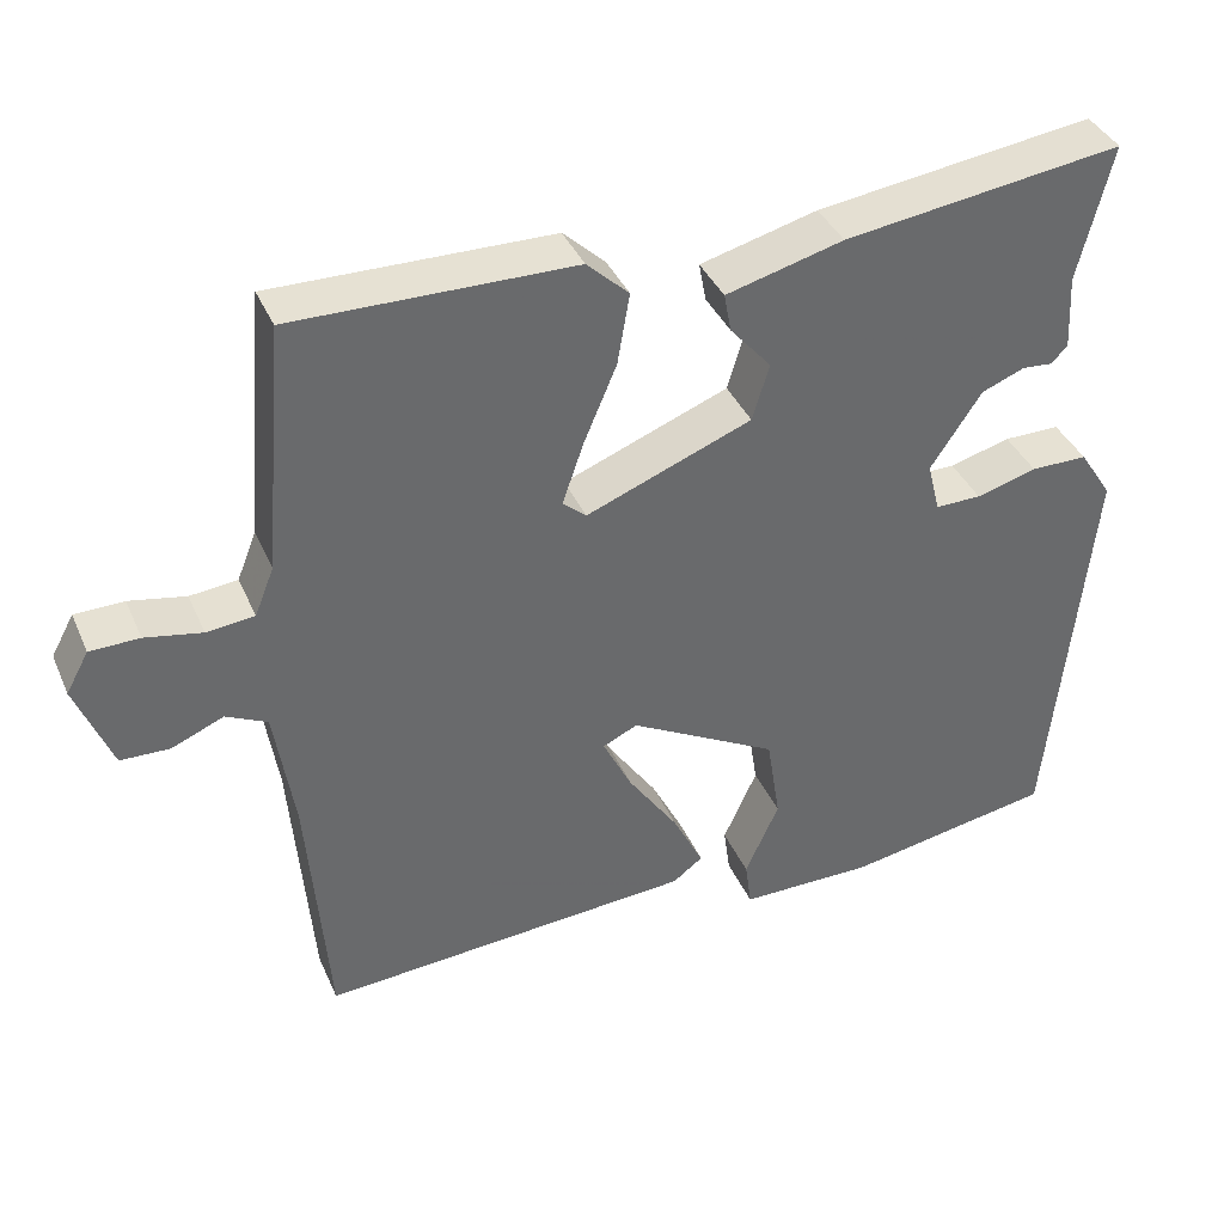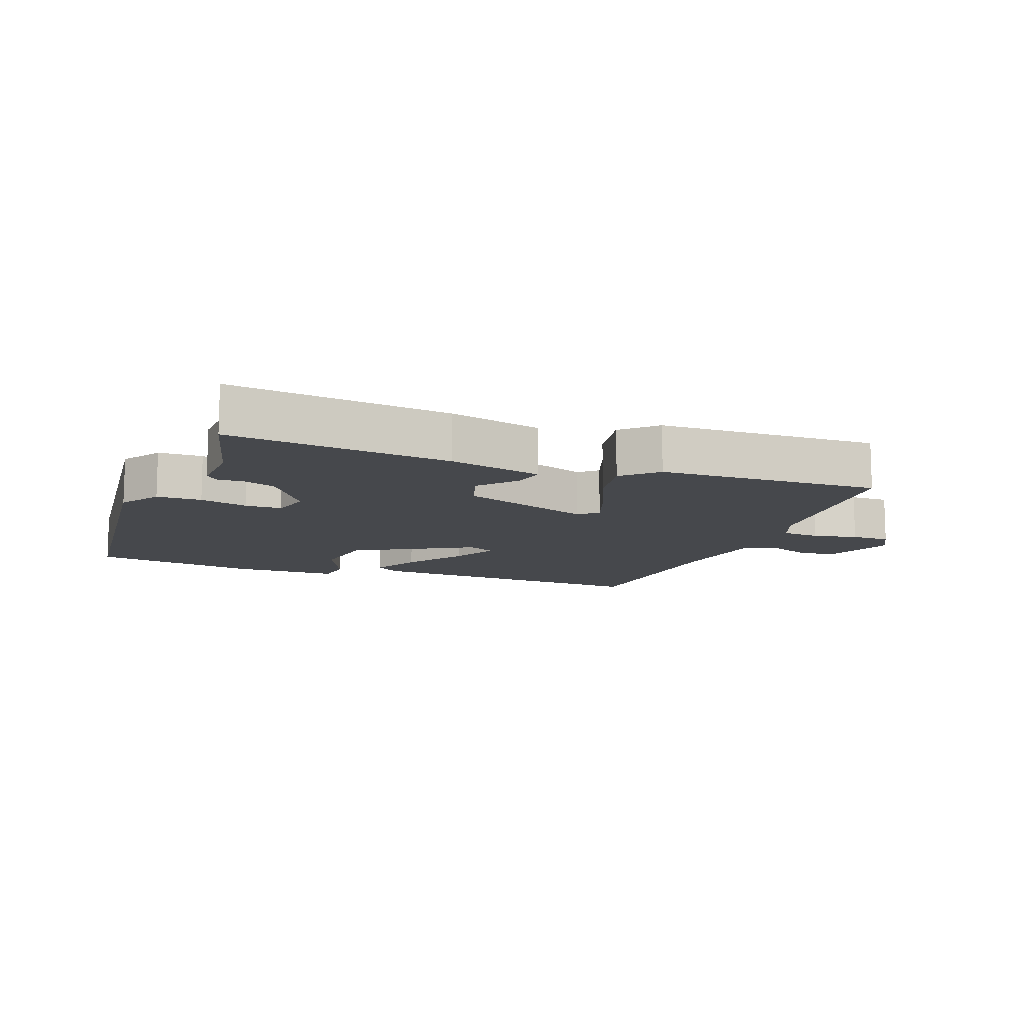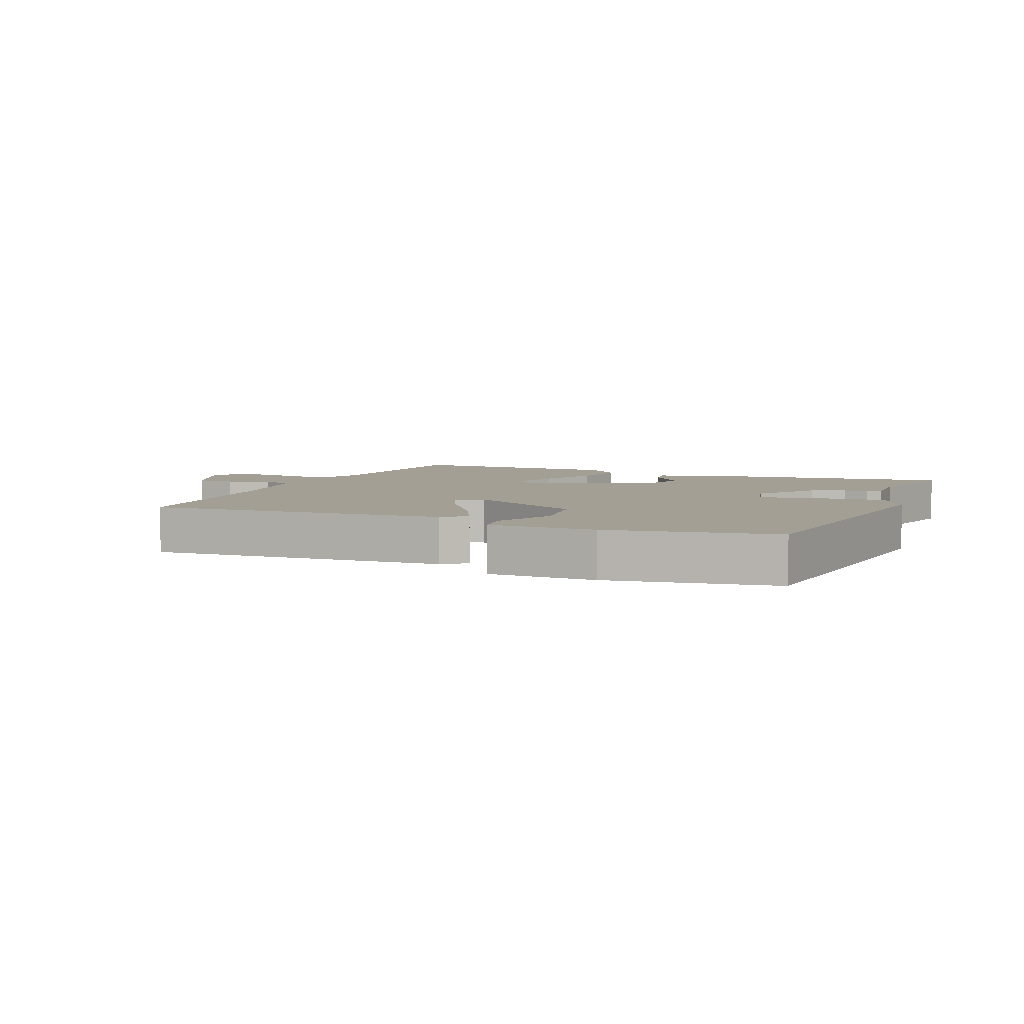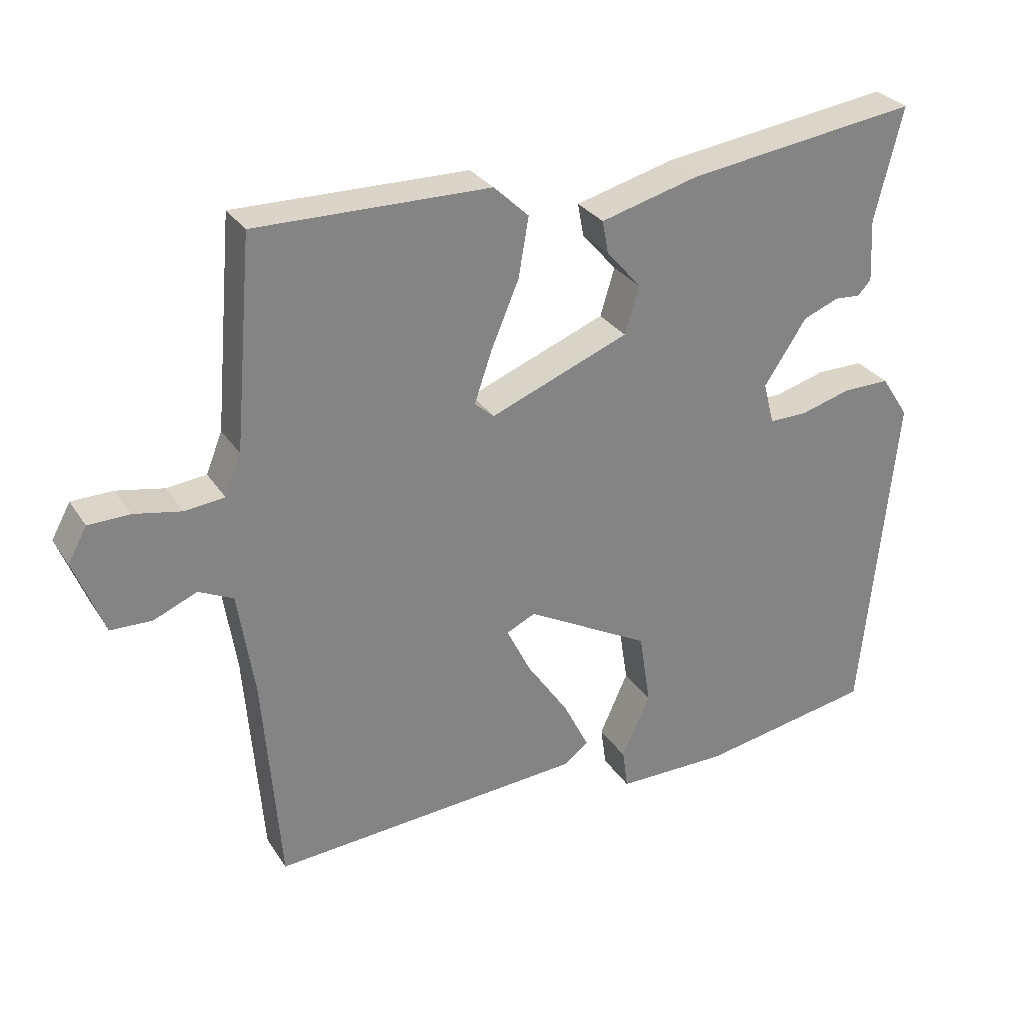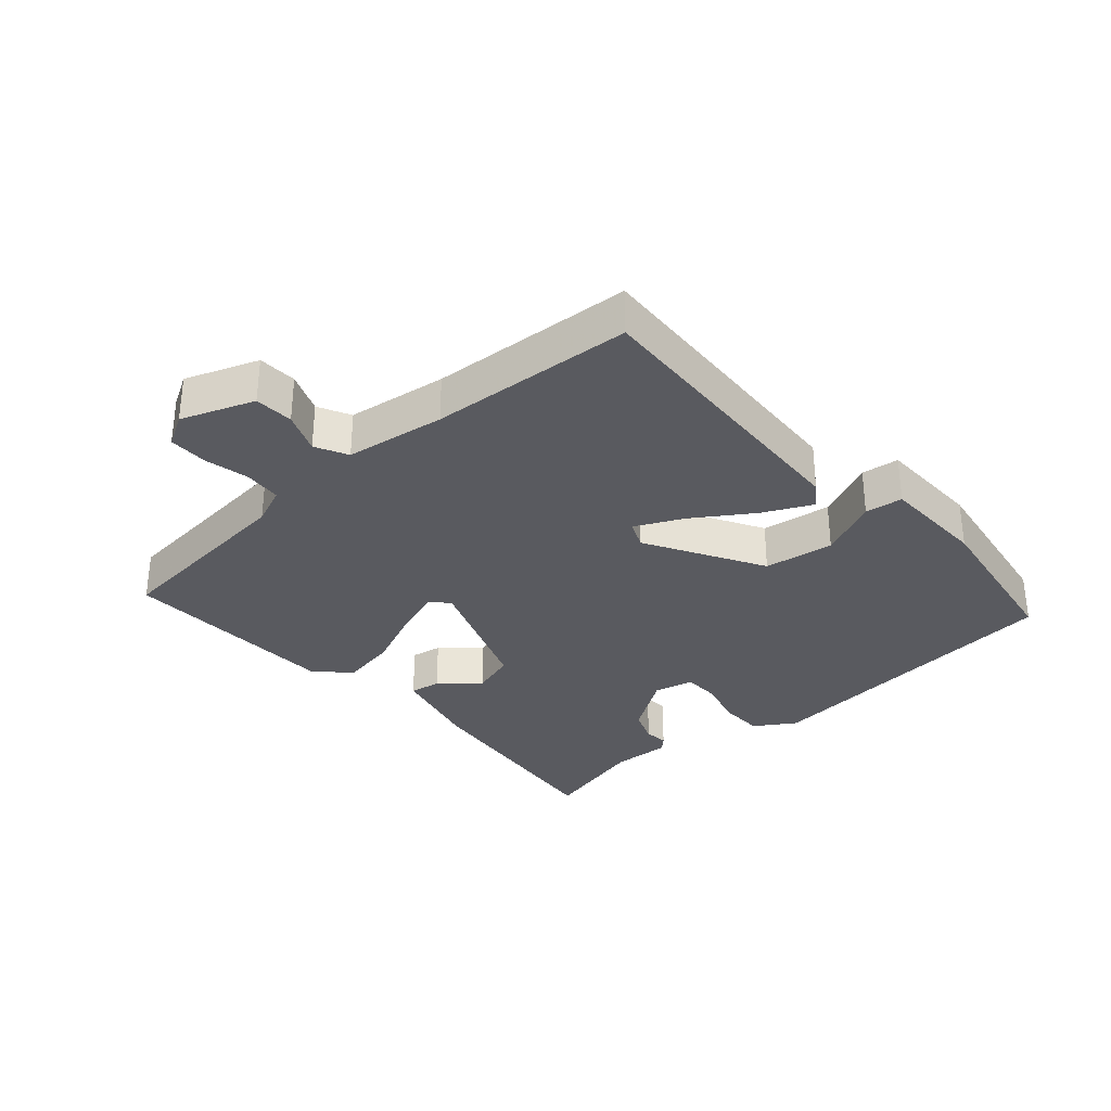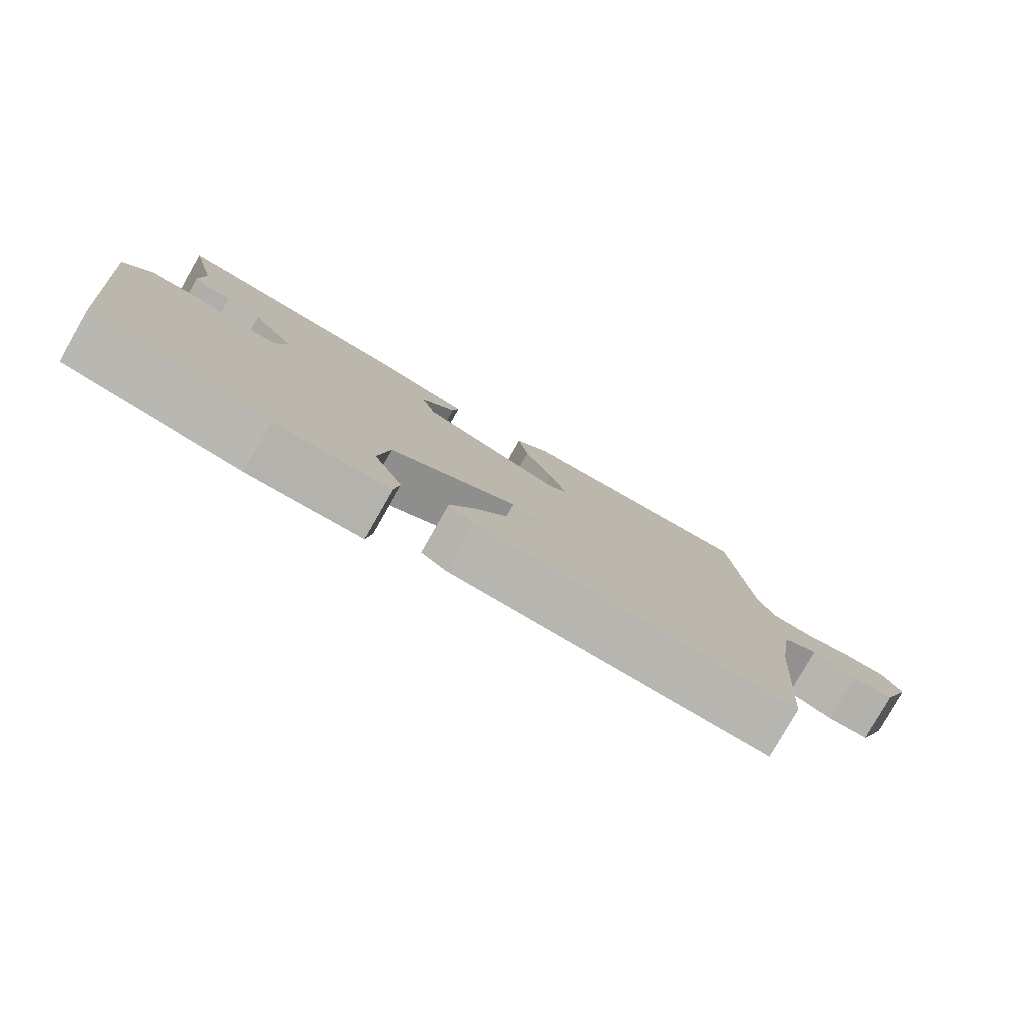
<metadata>
{"format":"obj","ext":"obj","renderer":"f3d","projection":"perspective","resolution":1024,"background":"white","views":[{"elev":38.7,"azim":157.9,"up":"+Z"},{"elev":-11.4,"azim":-20.1,"up":"+Y"},{"elev":5.5,"azim":-156.8,"up":"+Y"},{"elev":29.5,"azim":152.9,"up":"+Z"},{"elev":-31.9,"azim":132.2,"up":"+Y"},{"elev":-79.7,"azim":-29.7,"up":"+Z"}]}
</metadata>
<code>
v -0.5 0.07 -0.5
v -0.549 0.07 0.001
v -0.508 0.07 0.064
v -0.438 0.07 0.064
v -0.363 0.07 0.043
v -0.306 0.07 0.043
v -0.29 0.07 0.105
v -0.353 0.07 0.2
v -0.406 0.07 0.221
v -0.444 0.07 0.218
v -0.464 0.07 0.239
v -0.459 0.07 0.332
v -0.5 0.07 0.5
v -0.155 0.07 0.454
v -0.01 0.07 0.416
v -0.019 0.07 0.368
v -0.07 0.07 0.309
v -0.049 0.07 0.239
v 0.156 0.07 0.159
v 0.185 0.07 0.184
v 0.159 0.07 0.26
v 0.118 0.07 0.357
v 0.103 0.07 0.445
v 0.155 0.07 0.494
v 0.5 0.07 0.5
v 0.527 0.07 0.191
v 0.551 0.07 0.131
v 0.61 0.07 0.125
v 0.68 0.07 0.139
v 0.741 0.07 0.138
v 0.769 0.07 0.087
v 0.725 0.07 -0.026
v 0.664 0.07 -0.028
v 0.6 0.07 -0.001
v 0.549 0.07 -0.026
v 0.525 0.07 -0.182
v 0.5 0.07 -0.5
v 0.036 0.07 -0.469
v -0.001 0.07 -0.441
v 0.037 0.07 -0.365
v 0.099 0.07 -0.274
v 0.135 0.07 -0.201
v 0.092 0.07 -0.181
v -0.092 0.07 -0.282
v -0.109 0.07 -0.391
v -0.067 0.07 -0.485
v -0.075 0.07 -0.544
v -0.241 0.07 -0.545
v -0.5 0 -0.5
v -0.549 0 0.001
v -0.508 0 0.064
v -0.438 0 0.064
v -0.363 0 0.043
v -0.306 0 0.043
v -0.29 0 0.105
v -0.353 0 0.2
v -0.406 0 0.221
v -0.444 0 0.218
v -0.464 0 0.239
v -0.459 0 0.332
v -0.5 0 0.5
v -0.155 0 0.454
v -0.01 0 0.416
v -0.019 0 0.368
v -0.07 0 0.309
v -0.049 0 0.239
v 0.156 0 0.159
v 0.185 0 0.184
v 0.159 0 0.26
v 0.118 0 0.357
v 0.103 0 0.445
v 0.155 0 0.494
v 0.5 0 0.5
v 0.527 0 0.191
v 0.551 0 0.131
v 0.61 0 0.125
v 0.68 0 0.139
v 0.741 0 0.138
v 0.769 0 0.087
v 0.725 0 -0.026
v 0.664 0 -0.028
v 0.6 0 -0.001
v 0.549 0 -0.026
v 0.525 0 -0.182
v 0.5 0 -0.5
v 0.036 0 -0.469
v -0.001 0 -0.441
v 0.037 0 -0.365
v 0.099 0 -0.274
v 0.135 0 -0.201
v 0.092 0 -0.181
v -0.092 0 -0.282
v -0.109 0 -0.391
v -0.067 0 -0.485
v -0.075 0 -0.544
v -0.241 0 -0.545
f 3 4 5
f 2 3 5
f 1 2 5
f 48 1 5
f 47 48 5
f 46 47 5
f 45 46 5
f 44 45 5 6
f 43 44 6 7
f 42 43 7 8
f 39 40 41
f 38 39 41
f 37 38 41
f 36 37 41
f 35 36 41 42
f 34 35 42 8
f 32 33 34
f 31 32 34
f 30 31 34
f 29 30 34
f 28 29 34
f 27 28 34
f 26 27 34
f 24 25 26
f 23 24 26
f 22 23 26
f 21 22 26
f 20 21 26 34
f 19 20 34
f 15 16 17
f 14 15 17
f 13 14 17
f 12 13 17
f 11 12 17
f 10 11 17
f 9 10 17
f 9 17 18
f 19 34 8 9
f 9 18 19
f 53 52 51
f 53 51 50
f 53 50 49
f 53 49 96
f 53 96 95
f 53 95 94
f 53 94 93
f 54 53 93 92
f 55 54 92 91
f 56 55 91 90
f 89 88 87
f 89 87 86
f 89 86 85
f 89 85 84
f 90 89 84 83
f 56 90 83 82
f 82 81 80
f 82 80 79
f 82 79 78
f 82 78 77
f 82 77 76
f 82 76 75
f 82 75 74
f 74 73 72
f 74 72 71
f 74 71 70
f 74 70 69
f 82 74 69 68
f 82 68 67
f 65 64 63
f 65 63 62
f 65 62 61
f 65 61 60
f 65 60 59
f 65 59 58
f 65 58 57
f 66 65 57
f 57 56 82 67
f 67 66 57
f 1 49 50 2
f 2 50 51 3
f 3 51 52 4
f 4 52 53 5
f 5 53 54 6
f 6 54 55 7
f 7 55 56 8
f 8 56 57 9
f 9 57 58 10
f 10 58 59 11
f 11 59 60 12
f 12 60 61 13
f 13 61 62 14
f 14 62 63 15
f 15 63 64 16
f 16 64 65 17
f 17 65 66 18
f 18 66 67 19
f 19 67 68 20
f 20 68 69 21
f 21 69 70 22
f 22 70 71 23
f 23 71 72 24
f 24 72 73 25
f 25 73 74 26
f 26 74 75 27
f 27 75 76 28
f 28 76 77 29
f 29 77 78 30
f 30 78 79 31
f 31 79 80 32
f 32 80 81 33
f 33 81 82 34
f 34 82 83 35
f 35 83 84 36
f 36 84 85 37
f 37 85 86 38
f 38 86 87 39
f 39 87 88 40
f 40 88 89 41
f 41 89 90 42
f 42 90 91 43
f 43 91 92 44
f 44 92 93 45
f 45 93 94 46
f 46 94 95 47
f 47 95 96 48
f 48 96 49 1

</code>
